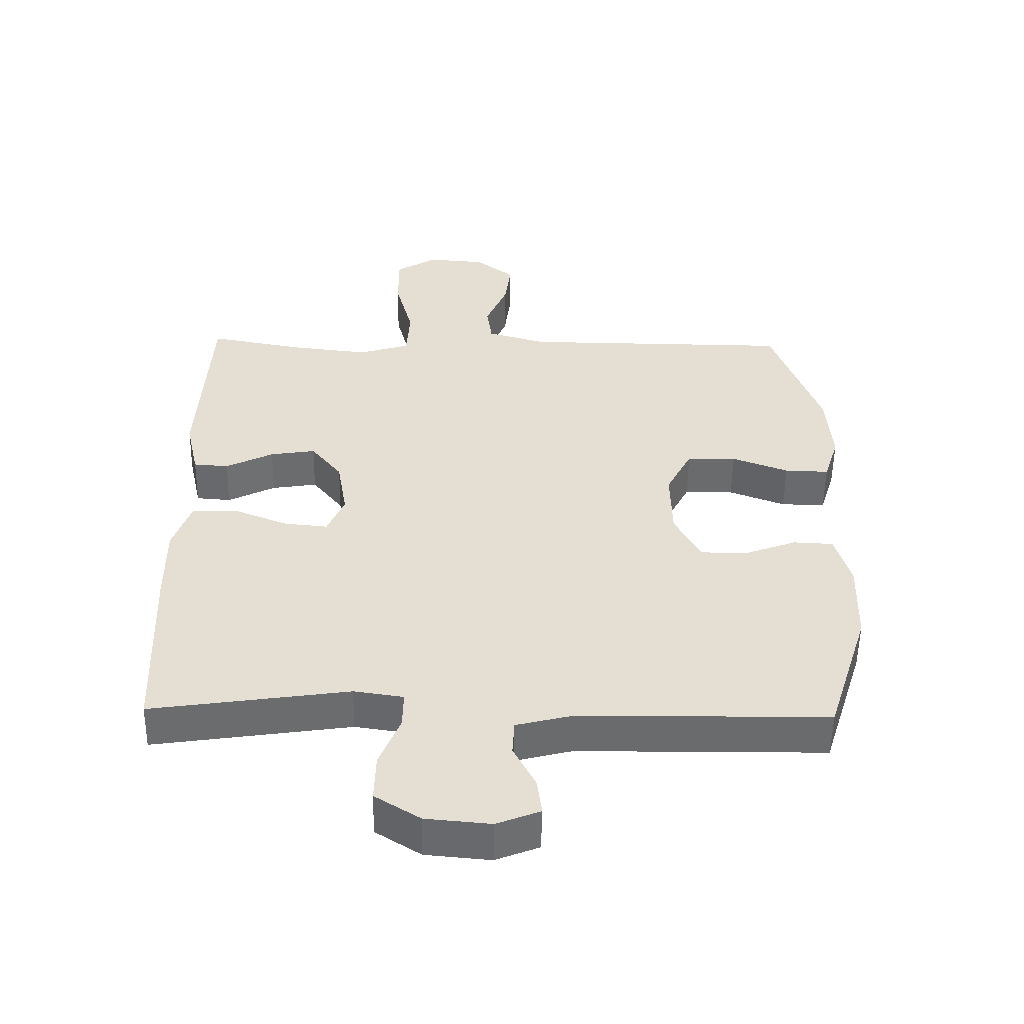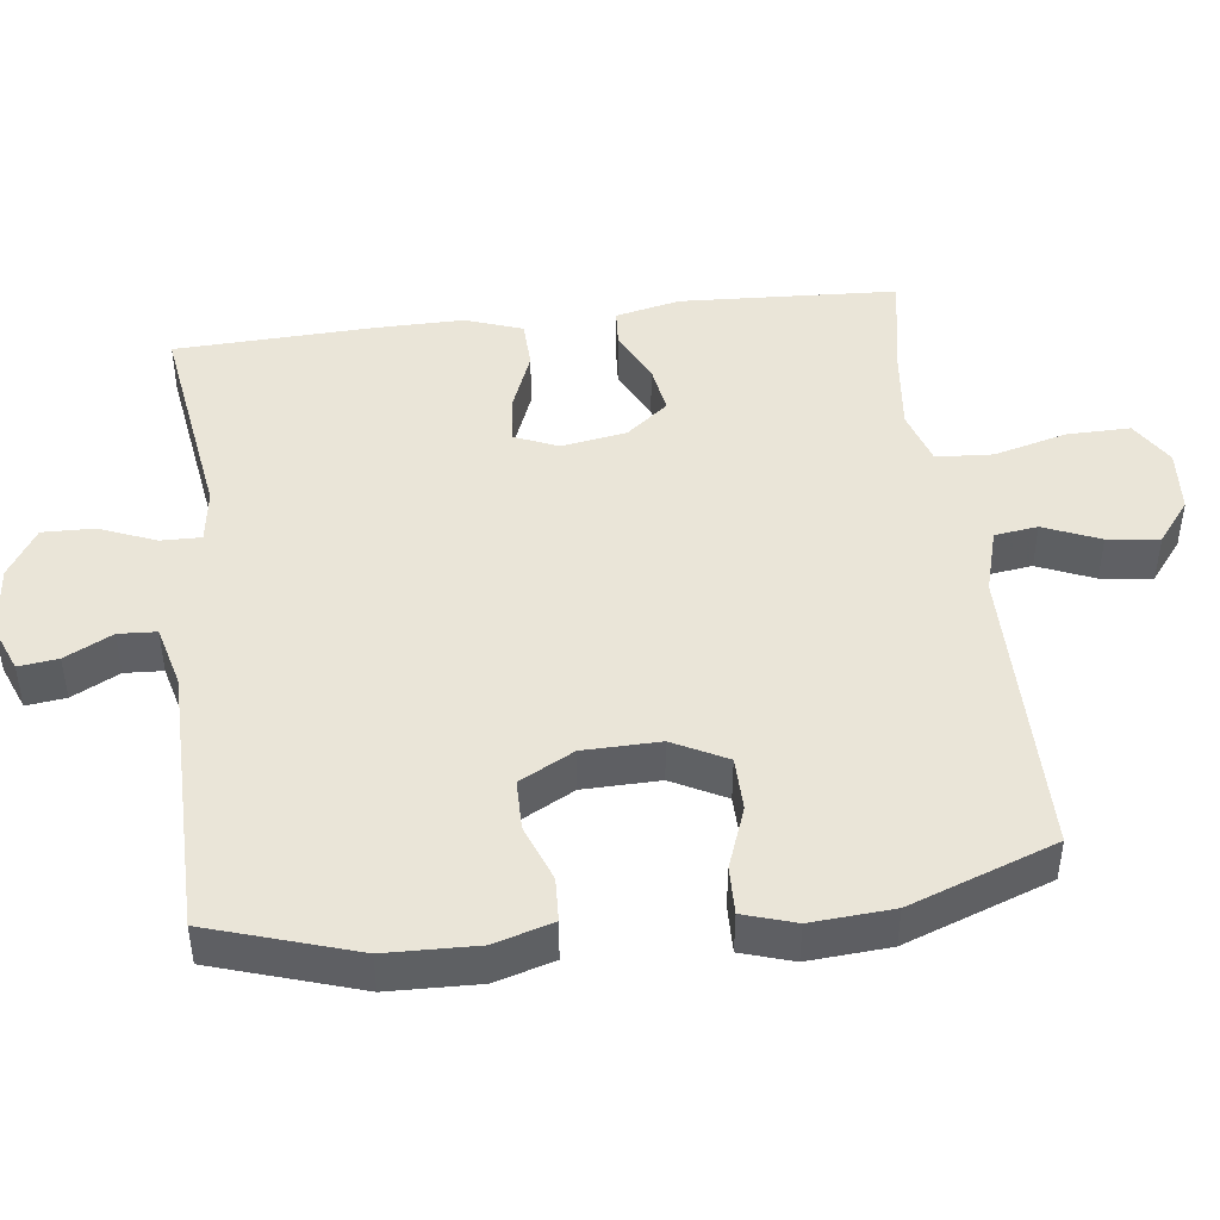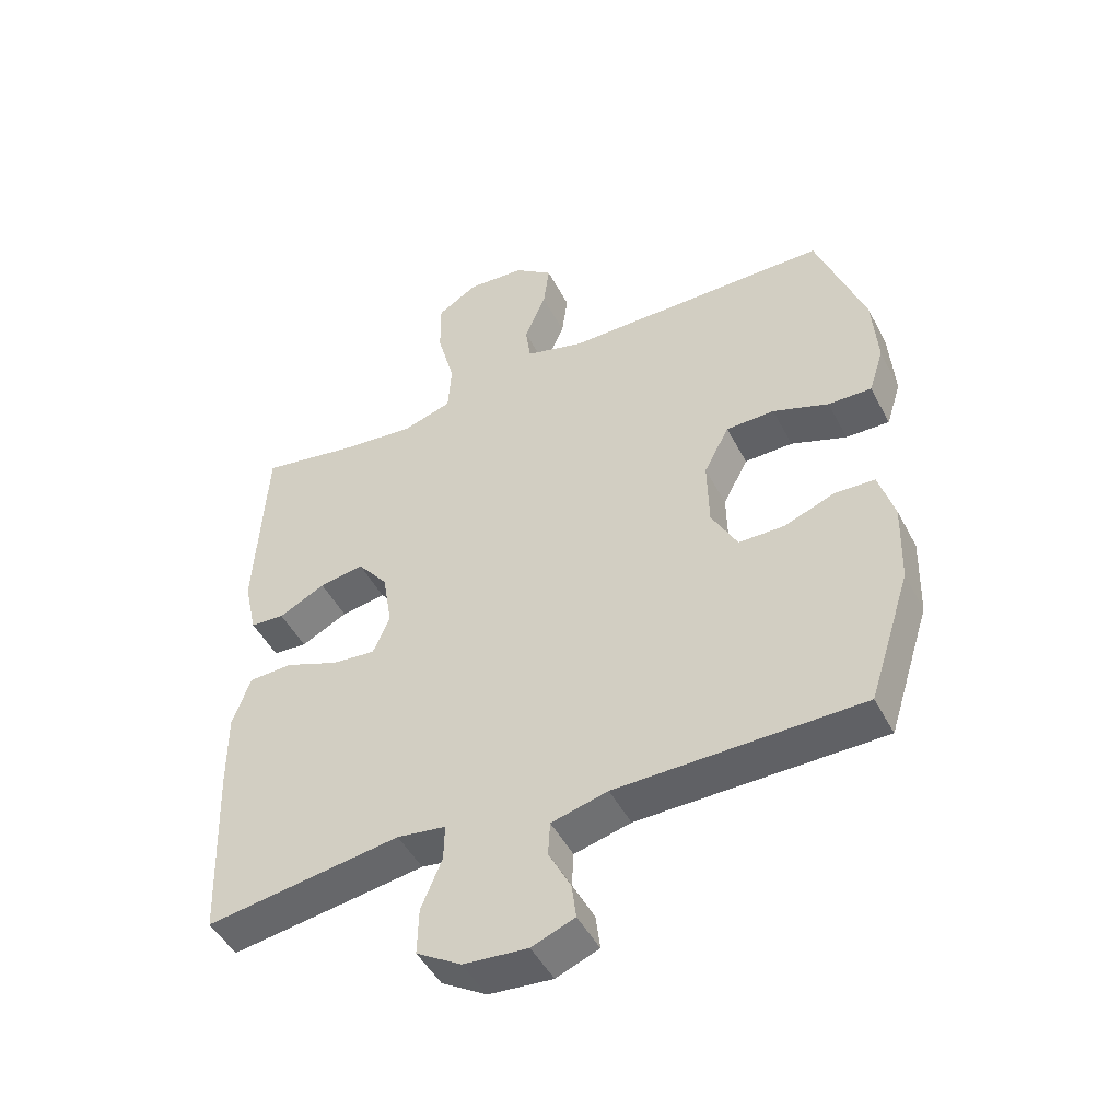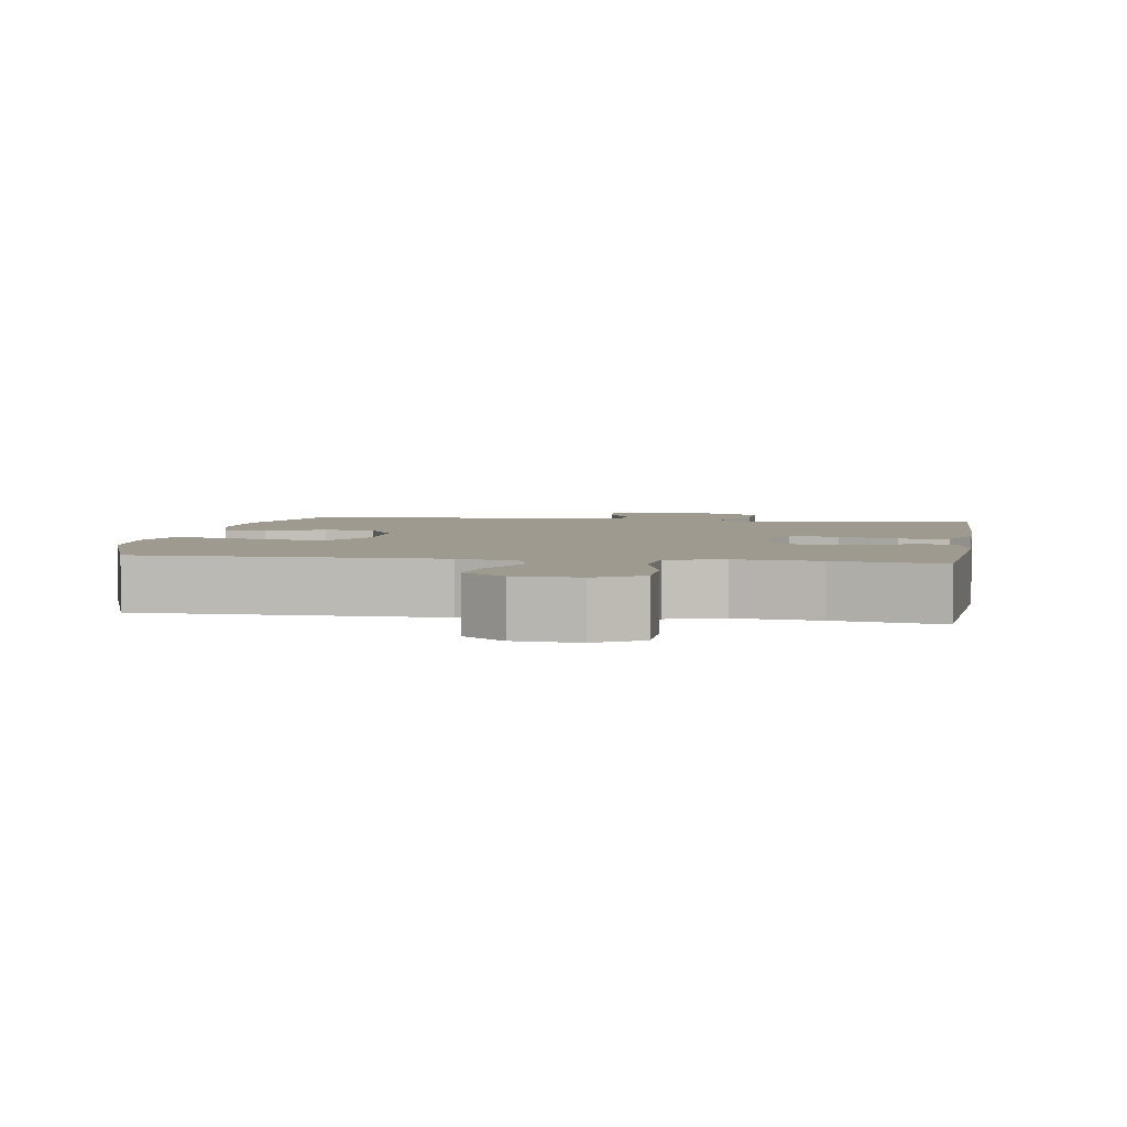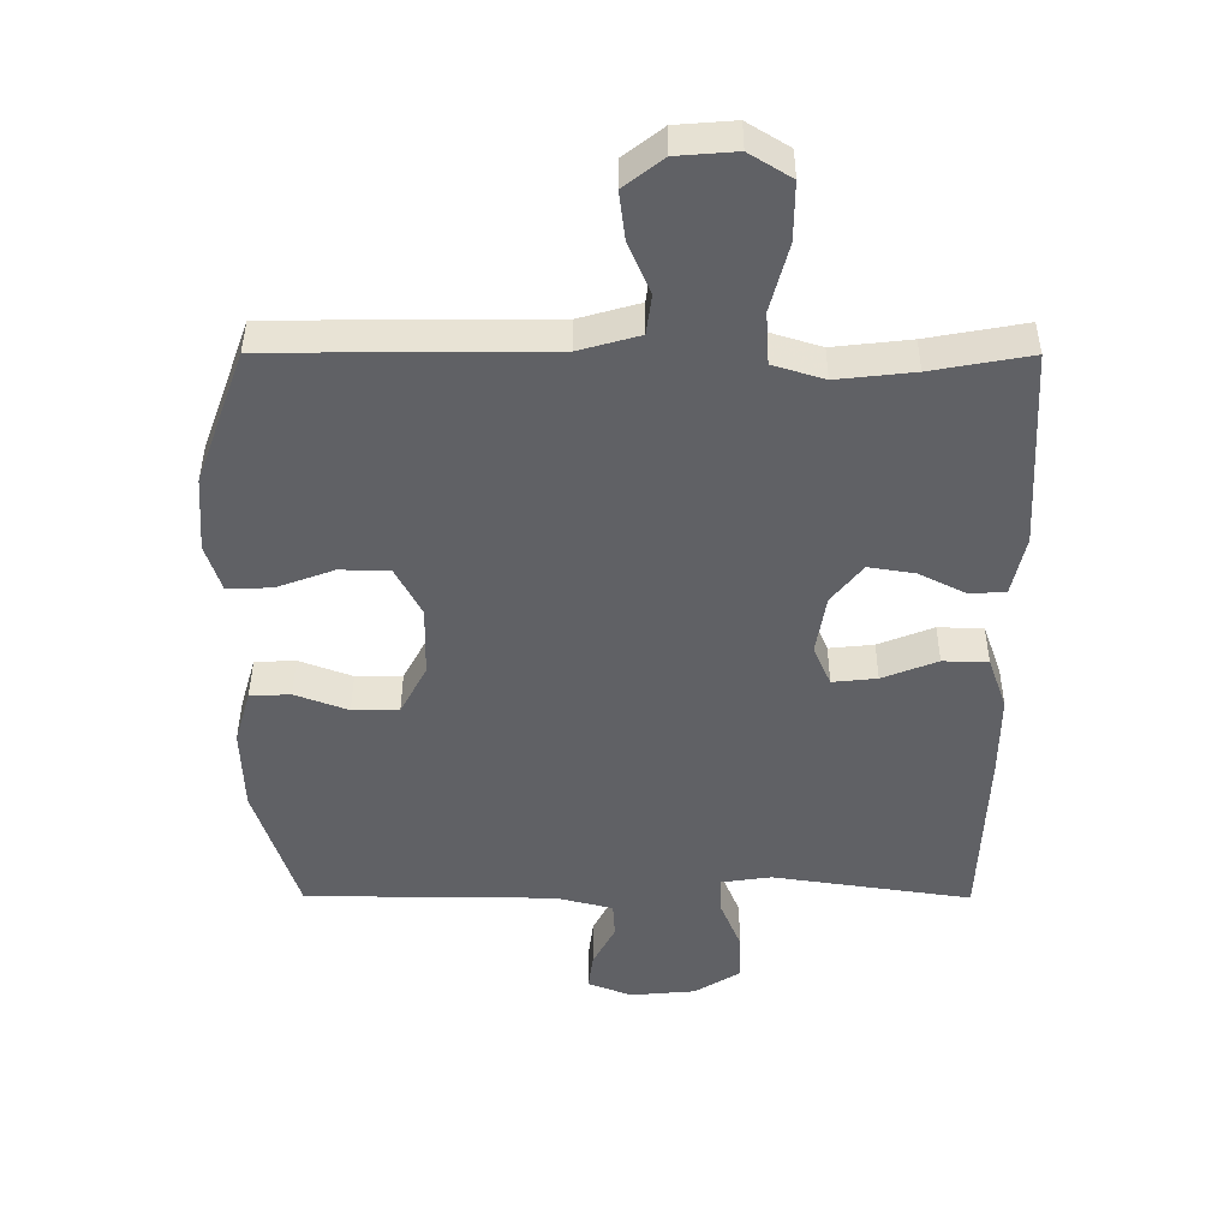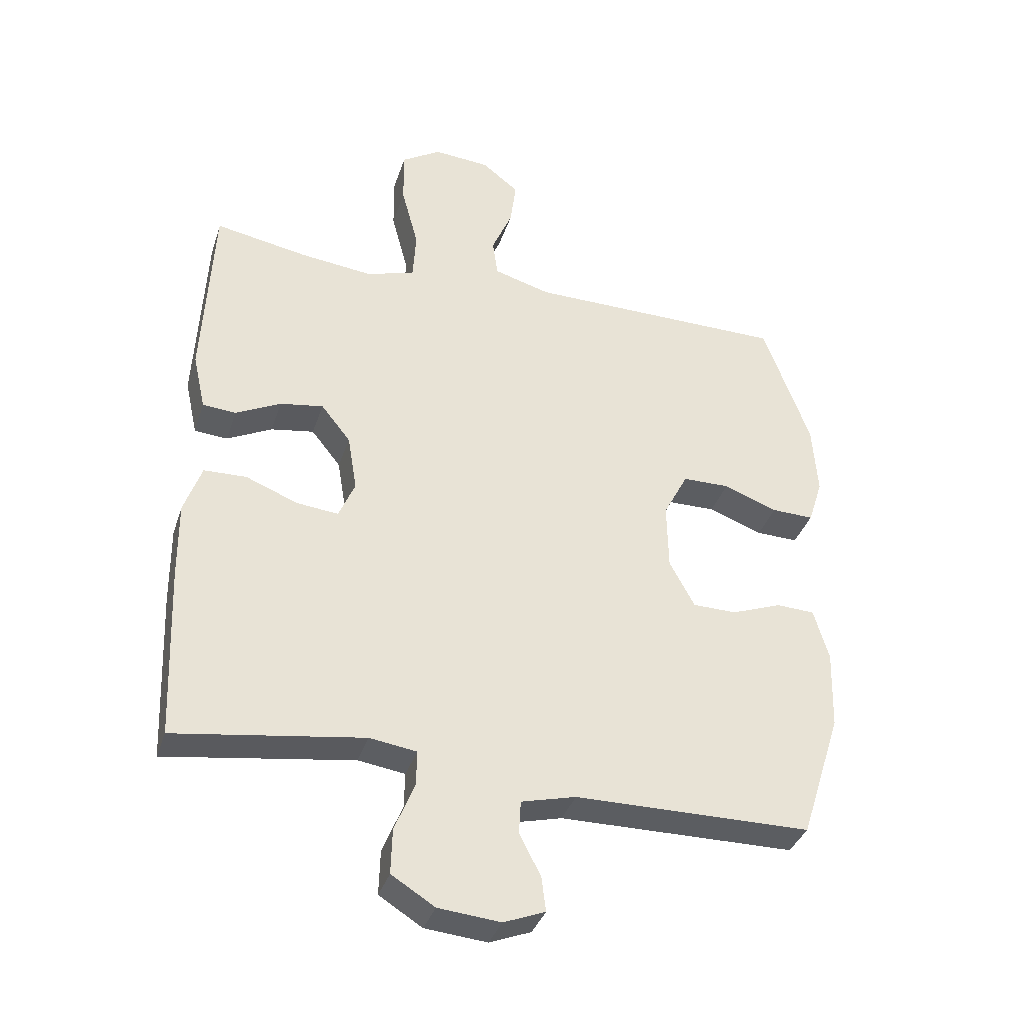
<metadata>
{"format":"obj","ext":"obj","renderer":"f3d","projection":"perspective","resolution":1024,"background":"white","views":[{"elev":-53.2,"azim":179.1,"up":"+Z"},{"elev":45.4,"azim":-97.1,"up":"+Y"},{"elev":-48.0,"azim":-153.3,"up":"+Z"},{"elev":3.7,"azim":9.5,"up":"+Y"},{"elev":41.5,"azim":0.2,"up":"+Z"},{"elev":-36.2,"azim":162.9,"up":"+Z"}]}
</metadata>
<code>
v 0.5 0.07 -0.5
v 0.2 0.07 -0.456
v 0.125 0.07 -0.467
v 0.126 0.07 -0.523
v 0.158 0.07 -0.601
v 0.16 0.07 -0.673
v 0.091 0.07 -0.716
v -0.008 0.07 -0.725
v -0.074 0.07 -0.699
v -0.067 0.07 -0.644
v -0.033 0.07 -0.578
v -0.036 0.07 -0.525
v -0.123 0.07 -0.503
v -0.5 0.07 -0.5
v -0.565 0.07 -0.297
v -0.569 0.07 -0.17
v -0.545 0.07 -0.088
v -0.484 0.07 -0.085
v -0.404 0.07 -0.115
v -0.334 0.07 -0.114
v -0.294 0.07 -0.039
v -0.292 0.07 0.068
v -0.331 0.07 0.143
v -0.406 0.07 0.144
v -0.492 0.07 0.112
v -0.559 0.07 0.11
v -0.582 0.07 0.182
v -0.574 0.07 0.296
v -0.5 0.07 0.5
v -0.086 0.07 0.503
v 0.005 0.07 0.529
v 0.013 0.07 0.589
v -0.02 0.07 0.667
v -0.029 0.07 0.739
v 0.03 0.07 0.785
v 0.119 0.07 0.792
v 0.182 0.07 0.753
v 0.181 0.07 0.665
v 0.154 0.07 0.563
v 0.159 0.07 0.484
v 0.236 0.07 0.46
v 0.352 0.07 0.473
v 0.5 0.07 0.5
v 0.516 0.07 0.198
v 0.496 0.07 0.108
v 0.443 0.07 0.104
v 0.371 0.07 0.14
v 0.302 0.07 0.151
v 0.255 0.07 0.092
v 0.24 0.07 0.002
v 0.266 0.07 -0.059
v 0.333 0.07 -0.052
v 0.416 0.07 -0.019
v 0.484 0.07 -0.021
v 0.512 0.07 -0.1
v 0.511 0.07 -0.224
v 0.5 0 -0.5
v 0.2 0 -0.456
v 0.125 0 -0.467
v 0.126 0 -0.523
v 0.158 0 -0.601
v 0.16 0 -0.673
v 0.091 0 -0.716
v -0.008 0 -0.725
v -0.074 0 -0.699
v -0.067 0 -0.644
v -0.033 0 -0.578
v -0.036 0 -0.525
v -0.123 0 -0.503
v -0.5 0 -0.5
v -0.565 0 -0.297
v -0.569 0 -0.17
v -0.545 0 -0.088
v -0.484 0 -0.085
v -0.404 0 -0.115
v -0.334 0 -0.114
v -0.294 0 -0.039
v -0.292 0 0.068
v -0.331 0 0.143
v -0.406 0 0.144
v -0.492 0 0.112
v -0.559 0 0.11
v -0.582 0 0.182
v -0.574 0 0.296
v -0.5 0 0.5
v -0.086 0 0.503
v 0.005 0 0.529
v 0.013 0 0.589
v -0.02 0 0.667
v -0.029 0 0.739
v 0.03 0 0.785
v 0.119 0 0.792
v 0.182 0 0.753
v 0.181 0 0.665
v 0.154 0 0.563
v 0.159 0 0.484
v 0.236 0 0.46
v 0.352 0 0.473
v 0.5 0 0.5
v 0.516 0 0.198
v 0.496 0 0.108
v 0.443 0 0.104
v 0.371 0 0.14
v 0.302 0 0.151
v 0.255 0 0.092
v 0.24 0 0.002
v 0.266 0 -0.059
v 0.333 0 -0.052
v 0.416 0 -0.019
v 0.484 0 -0.021
v 0.512 0 -0.1
v 0.511 0 -0.224
f 55 56 1 2
f 52 53 54 55
f 51 52 55 2
f 50 51 2 3
f 49 50 3
f 44 45 46 47
f 42 43 44 47
f 41 42 47 48
f 40 41 48 49
f 36 37 38 39
f 36 39 40
f 35 36 40
f 32 33 34 35
f 32 35 40 49
f 27 28 29 30
f 27 30 31
f 24 25 26 27
f 23 24 27 31
f 22 23 31
f 21 22 31
f 16 17 18 19
f 16 19 20
f 13 14 15 16
f 12 13 16 20
f 8 9 10 11
f 8 11 12
f 7 8 12
f 4 5 6 7
f 3 4 7 12
f 31 32 49 3
f 3 12 20 21
f 3 21 31
f 58 57 112 111
f 111 110 109 108
f 58 111 108 107
f 59 58 107 106
f 59 106 105
f 103 102 101 100
f 103 100 99 98
f 104 103 98 97
f 105 104 97 96
f 95 94 93 92
f 96 95 92
f 96 92 91
f 91 90 89 88
f 105 96 91 88
f 86 85 84 83
f 87 86 83
f 83 82 81 80
f 87 83 80 79
f 87 79 78
f 87 78 77
f 75 74 73 72
f 76 75 72
f 72 71 70 69
f 76 72 69 68
f 67 66 65 64
f 68 67 64
f 68 64 63
f 63 62 61 60
f 68 63 60 59
f 59 105 88 87
f 77 76 68 59
f 87 77 59
f 1 57 58 2
f 2 58 59 3
f 3 59 60 4
f 4 60 61 5
f 5 61 62 6
f 6 62 63 7
f 7 63 64 8
f 8 64 65 9
f 9 65 66 10
f 10 66 67 11
f 11 67 68 12
f 12 68 69 13
f 13 69 70 14
f 14 70 71 15
f 15 71 72 16
f 16 72 73 17
f 17 73 74 18
f 18 74 75 19
f 19 75 76 20
f 20 76 77 21
f 21 77 78 22
f 22 78 79 23
f 23 79 80 24
f 24 80 81 25
f 25 81 82 26
f 26 82 83 27
f 27 83 84 28
f 28 84 85 29
f 29 85 86 30
f 30 86 87 31
f 31 87 88 32
f 32 88 89 33
f 33 89 90 34
f 34 90 91 35
f 35 91 92 36
f 36 92 93 37
f 37 93 94 38
f 38 94 95 39
f 39 95 96 40
f 40 96 97 41
f 41 97 98 42
f 42 98 99 43
f 43 99 100 44
f 44 100 101 45
f 45 101 102 46
f 46 102 103 47
f 47 103 104 48
f 48 104 105 49
f 49 105 106 50
f 50 106 107 51
f 51 107 108 52
f 52 108 109 53
f 53 109 110 54
f 54 110 111 55
f 55 111 112 56
f 56 112 57 1

</code>
